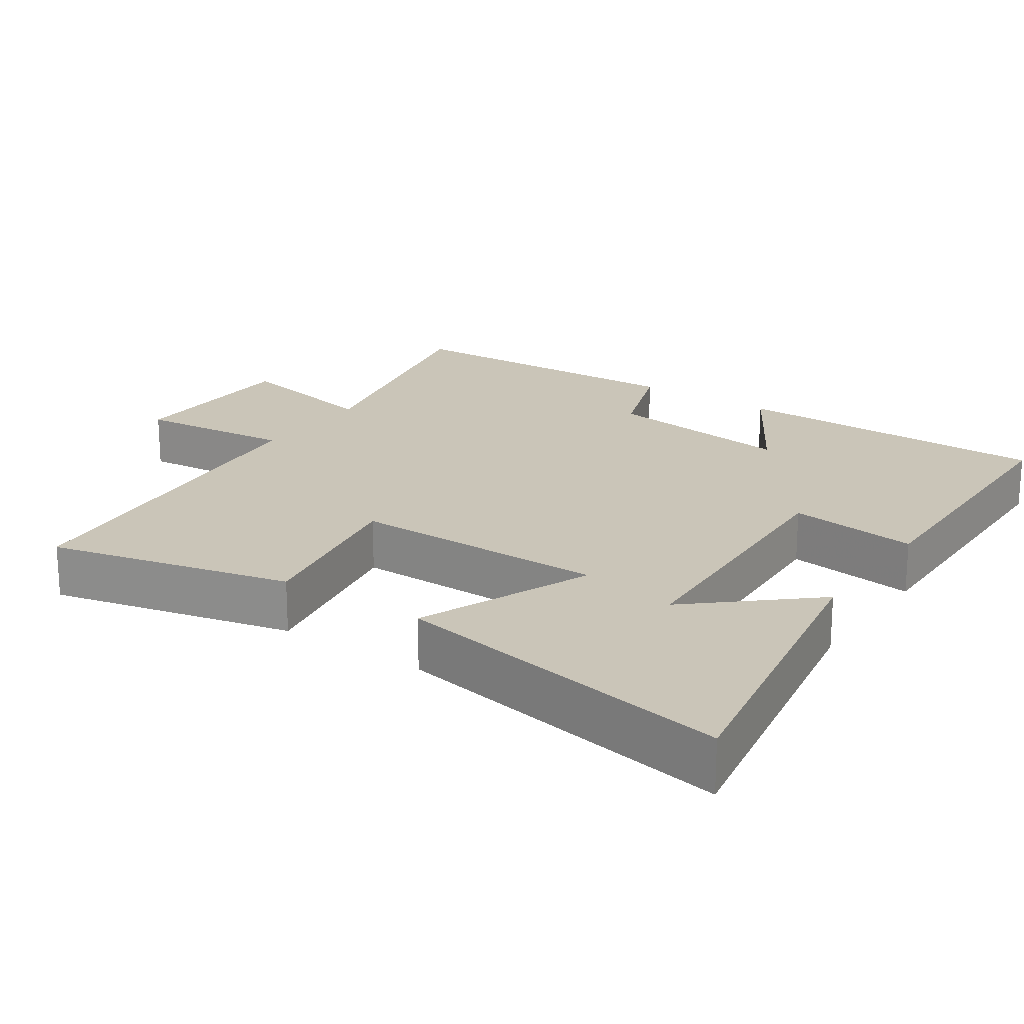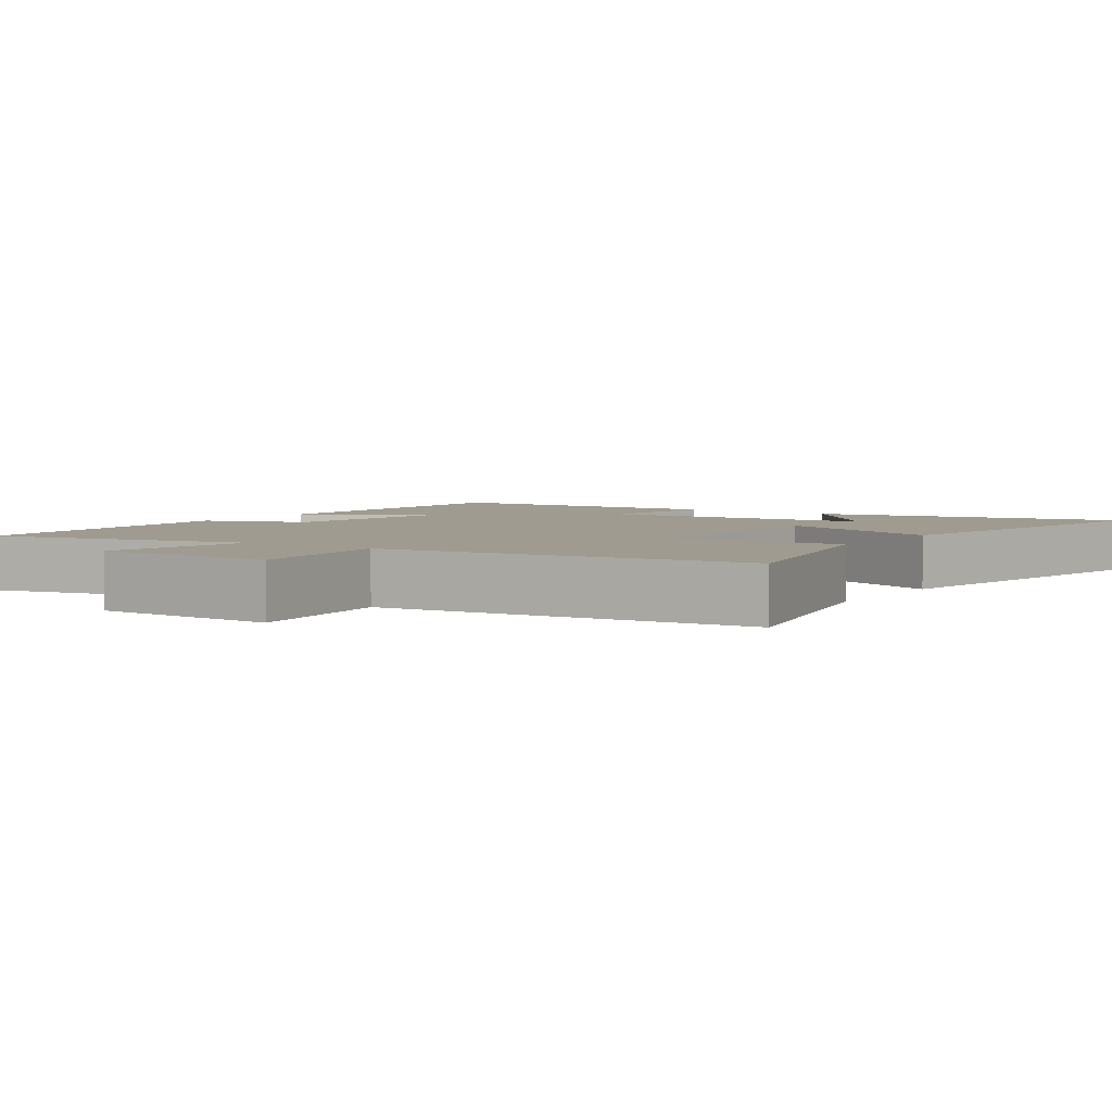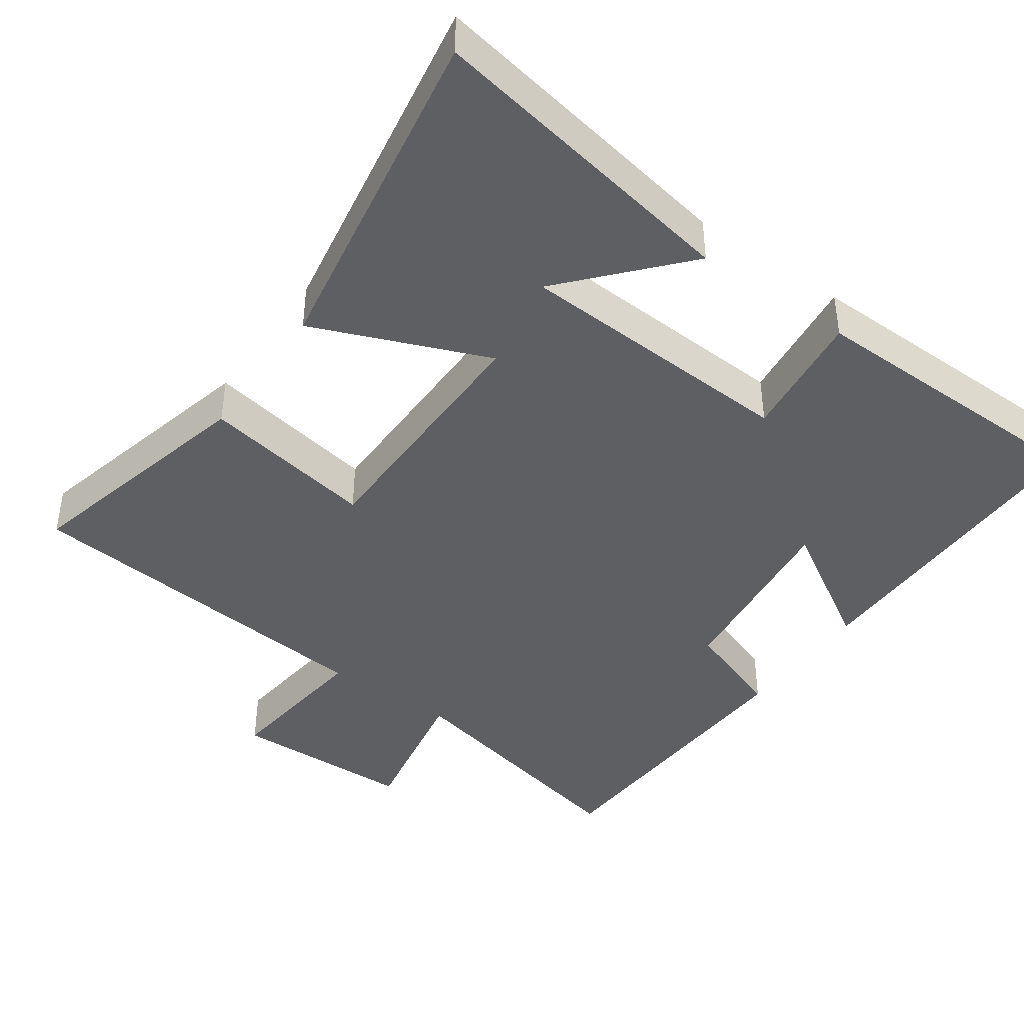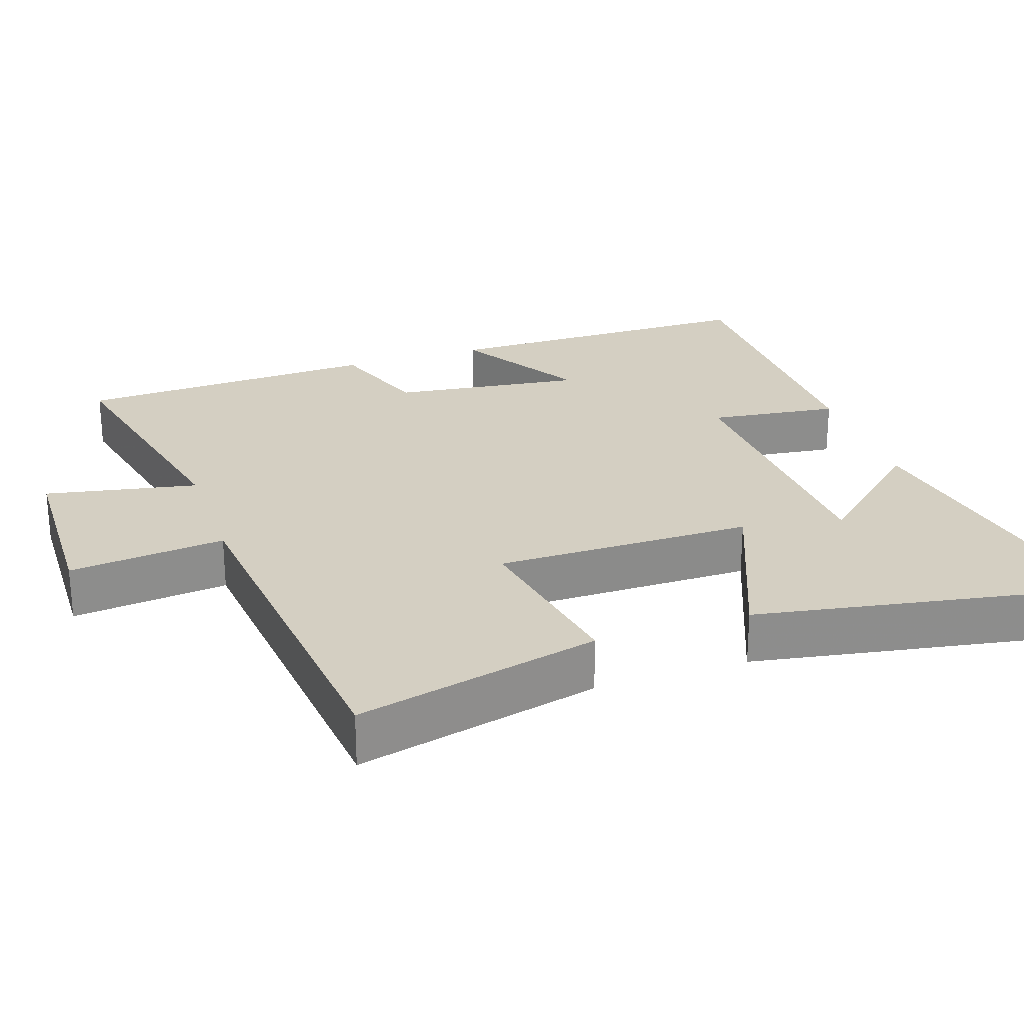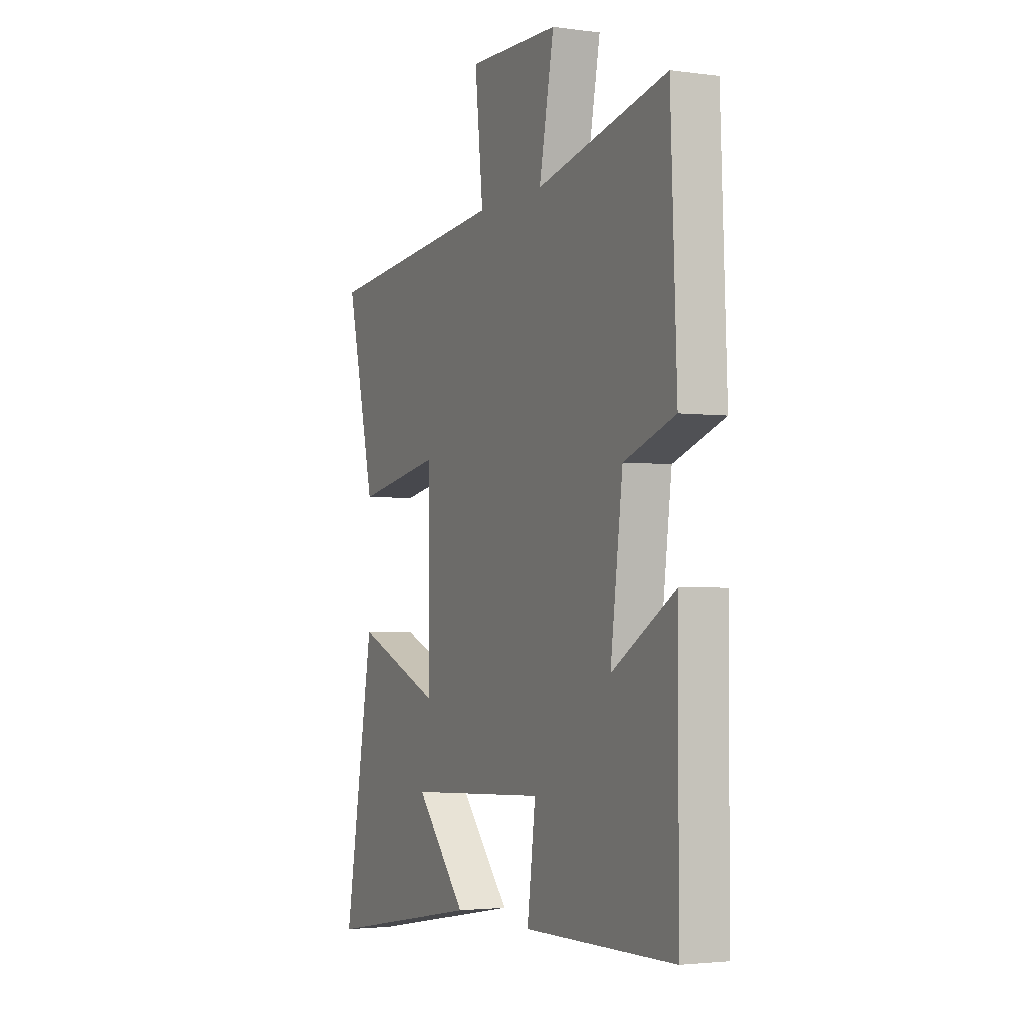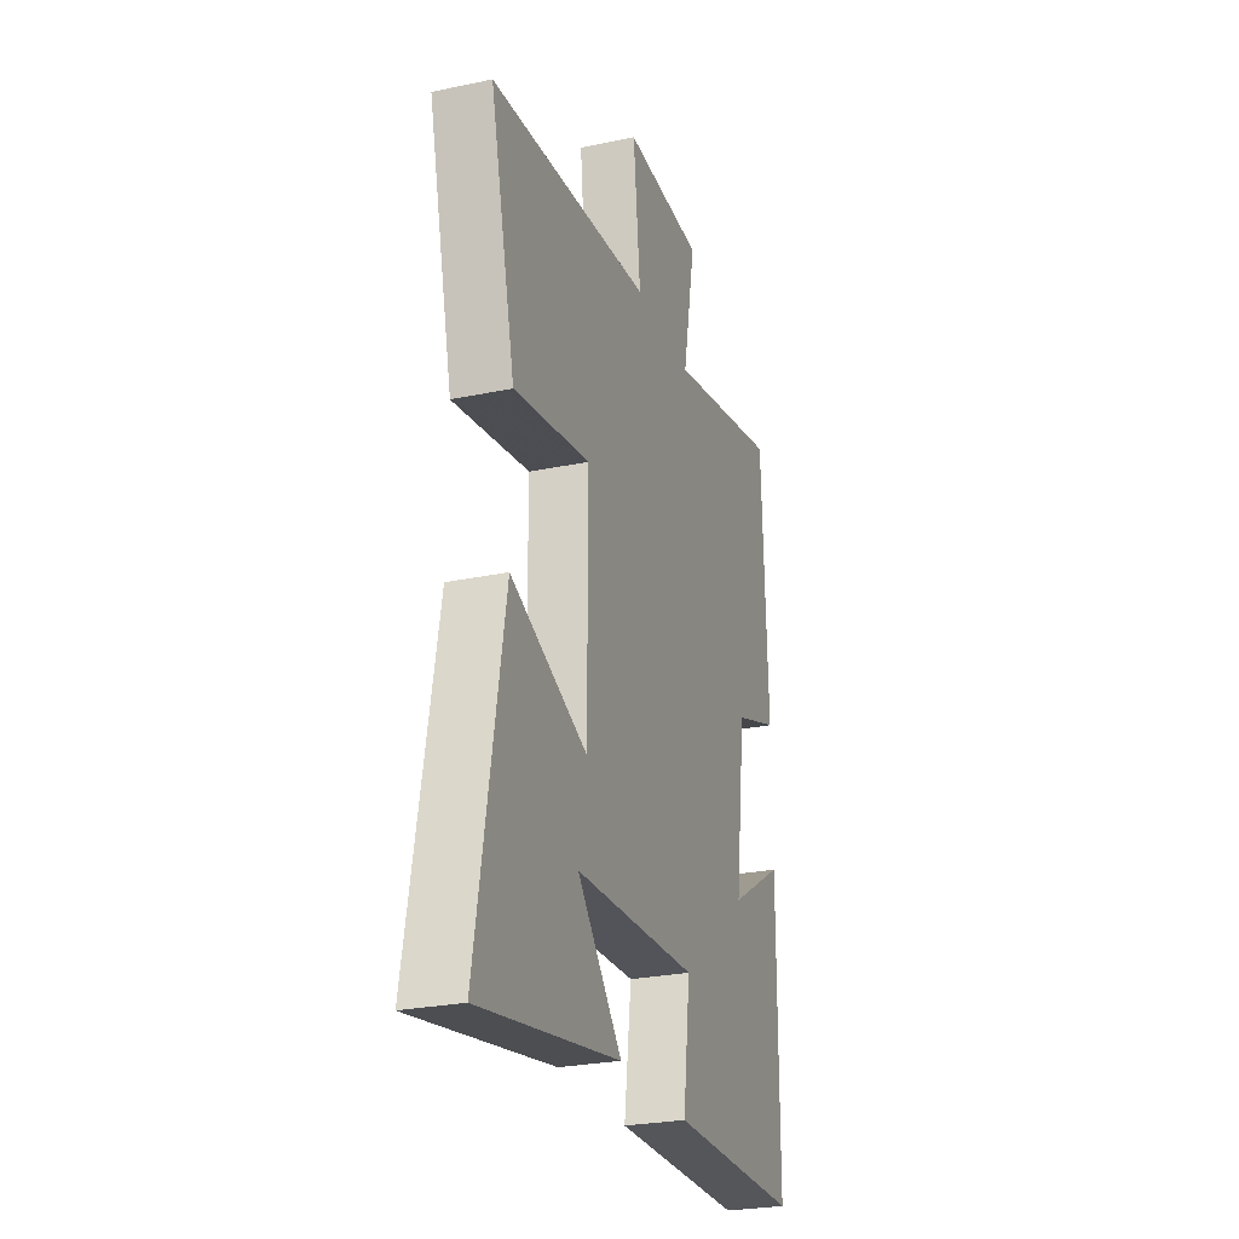
<metadata>
{"format":"obj","ext":"obj","renderer":"f3d","projection":"perspective","resolution":1024,"background":"white","views":[{"elev":20.5,"azim":124.4,"up":"+Y"},{"elev":4.0,"azim":34.1,"up":"+Y"},{"elev":-42.0,"azim":144.6,"up":"+Y"},{"elev":25.8,"azim":71.3,"up":"+Y"},{"elev":-2.8,"azim":-115.1,"up":"+Z"},{"elev":-26.6,"azim":108.2,"up":"+Z"}]}
</metadata>
<code>
v -0.498 0.07 -0.493
v -0.5 0.07 -0.046
v -0.325 0.07 -0.152
v -0.359 0.07 0.112
v -0.5 0.07 0.162
v -0.483 0.07 0.581
v -0.122 0.07 0.5
v -0.163 0.07 0.71
v 0.091 0.07 0.716
v 0.068 0.07 0.5
v 0.58 0.07 0.449
v 0.5 0.07 0.112
v 0.259 0.07 0.156
v 0.259 0.07 -0.2
v 0.5 0.07 -0.102
v 0.584 0.07 -0.579
v 0.143 0.07 -0.5
v 0.284 0.07 -0.34
v -0.106 0.07 -0.32
v -0.083 0.07 -0.5
v -0.498 0 -0.493
v -0.5 0 -0.046
v -0.325 0 -0.152
v -0.359 0 0.112
v -0.5 0 0.162
v -0.483 0 0.581
v -0.122 0 0.5
v -0.163 0 0.71
v 0.091 0 0.716
v 0.068 0 0.5
v 0.58 0 0.449
v 0.5 0 0.112
v 0.259 0 0.156
v 0.259 0 -0.2
v 0.5 0 -0.102
v 0.584 0 -0.579
v 0.143 0 -0.5
v 0.284 0 -0.34
v -0.106 0 -0.32
v -0.083 0 -0.5
f 1 2 3
f 20 1 3
f 19 20 3
f 18 19 3 4
f 15 16 17 18
f 14 15 18
f 14 18 4
f 13 14 4
f 10 11 12 13
f 10 13 4 5
f 7 8 9 10
f 7 10 5
f 5 6 7
f 23 22 21
f 23 21 40
f 23 40 39
f 24 23 39 38
f 38 37 36 35
f 38 35 34
f 24 38 34
f 24 34 33
f 33 32 31 30
f 25 24 33 30
f 30 29 28 27
f 25 30 27
f 27 26 25
f 1 21 22 2
f 2 22 23 3
f 3 23 24 4
f 4 24 25 5
f 5 25 26 6
f 6 26 27 7
f 7 27 28 8
f 8 28 29 9
f 9 29 30 10
f 10 30 31 11
f 11 31 32 12
f 12 32 33 13
f 13 33 34 14
f 14 34 35 15
f 15 35 36 16
f 16 36 37 17
f 17 37 38 18
f 18 38 39 19
f 19 39 40 20
f 20 40 21 1

</code>
